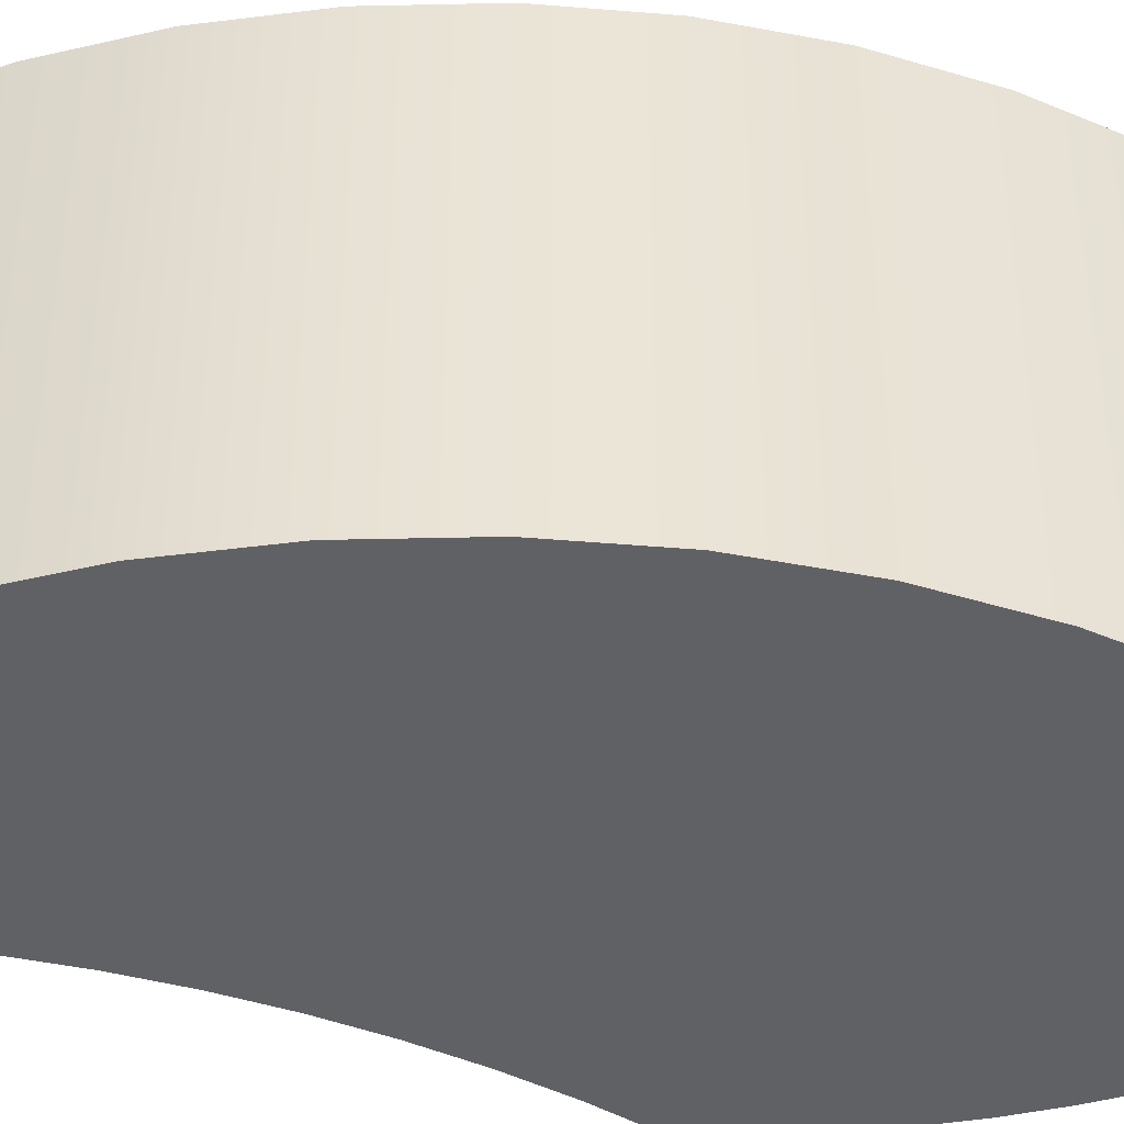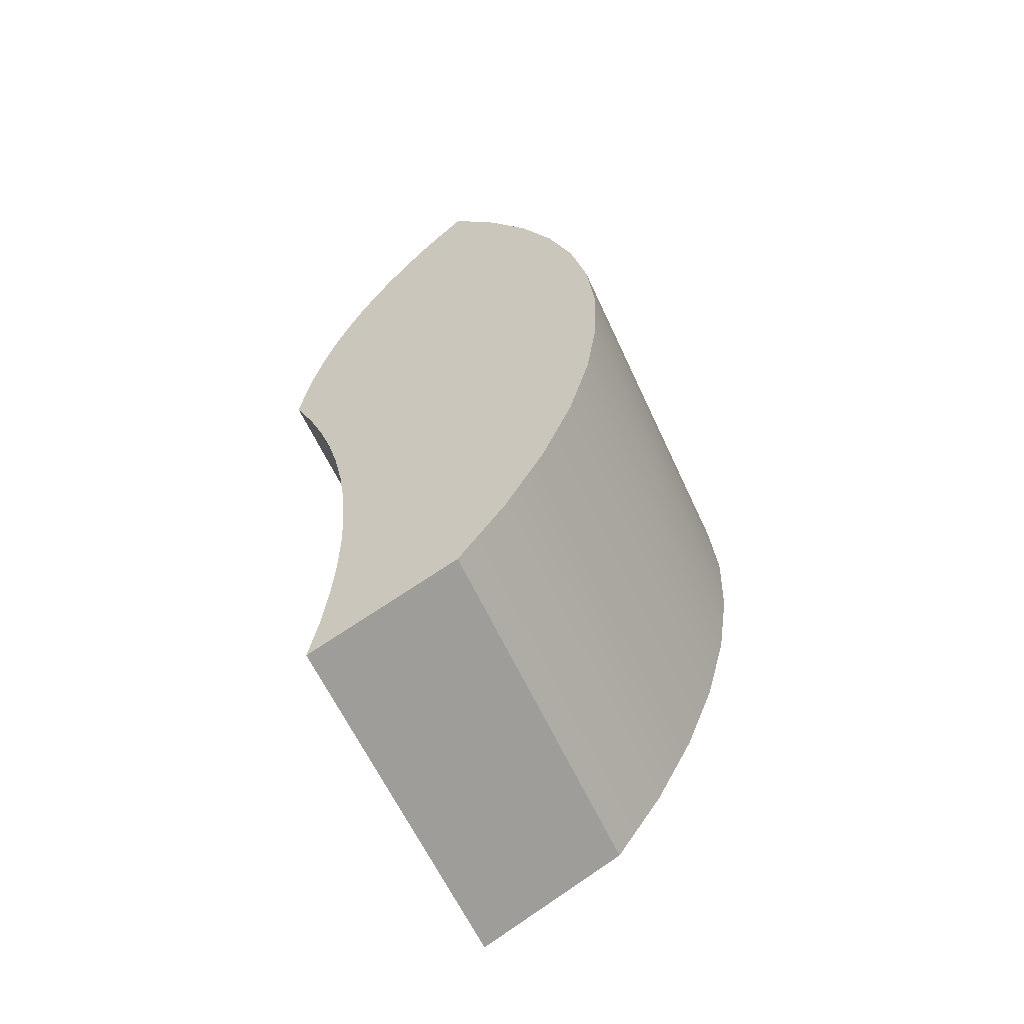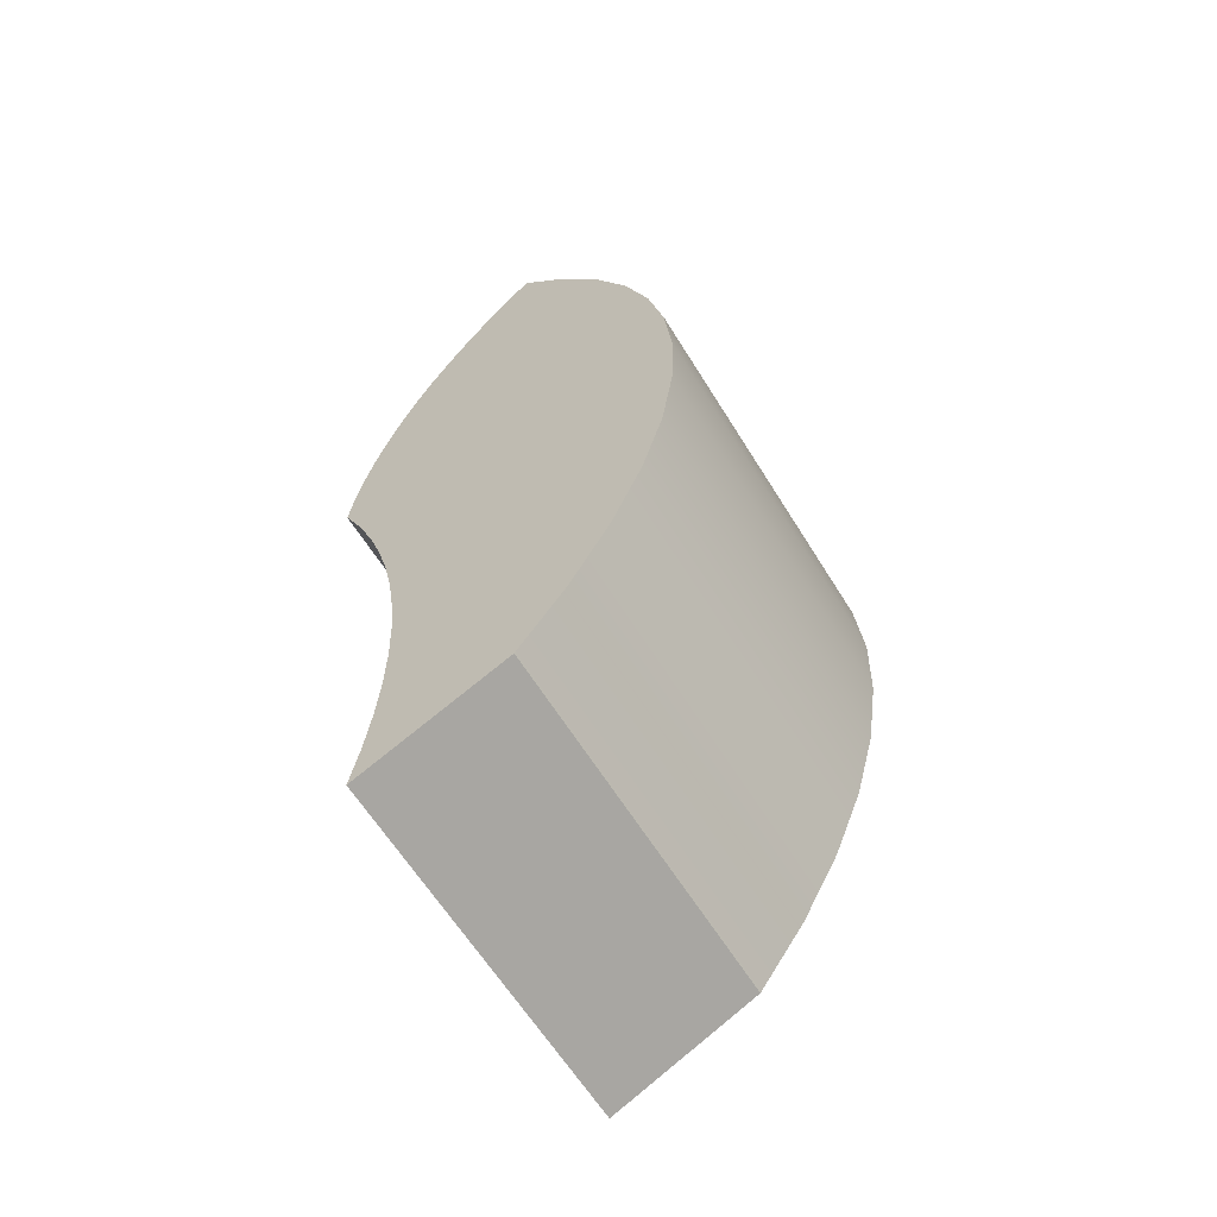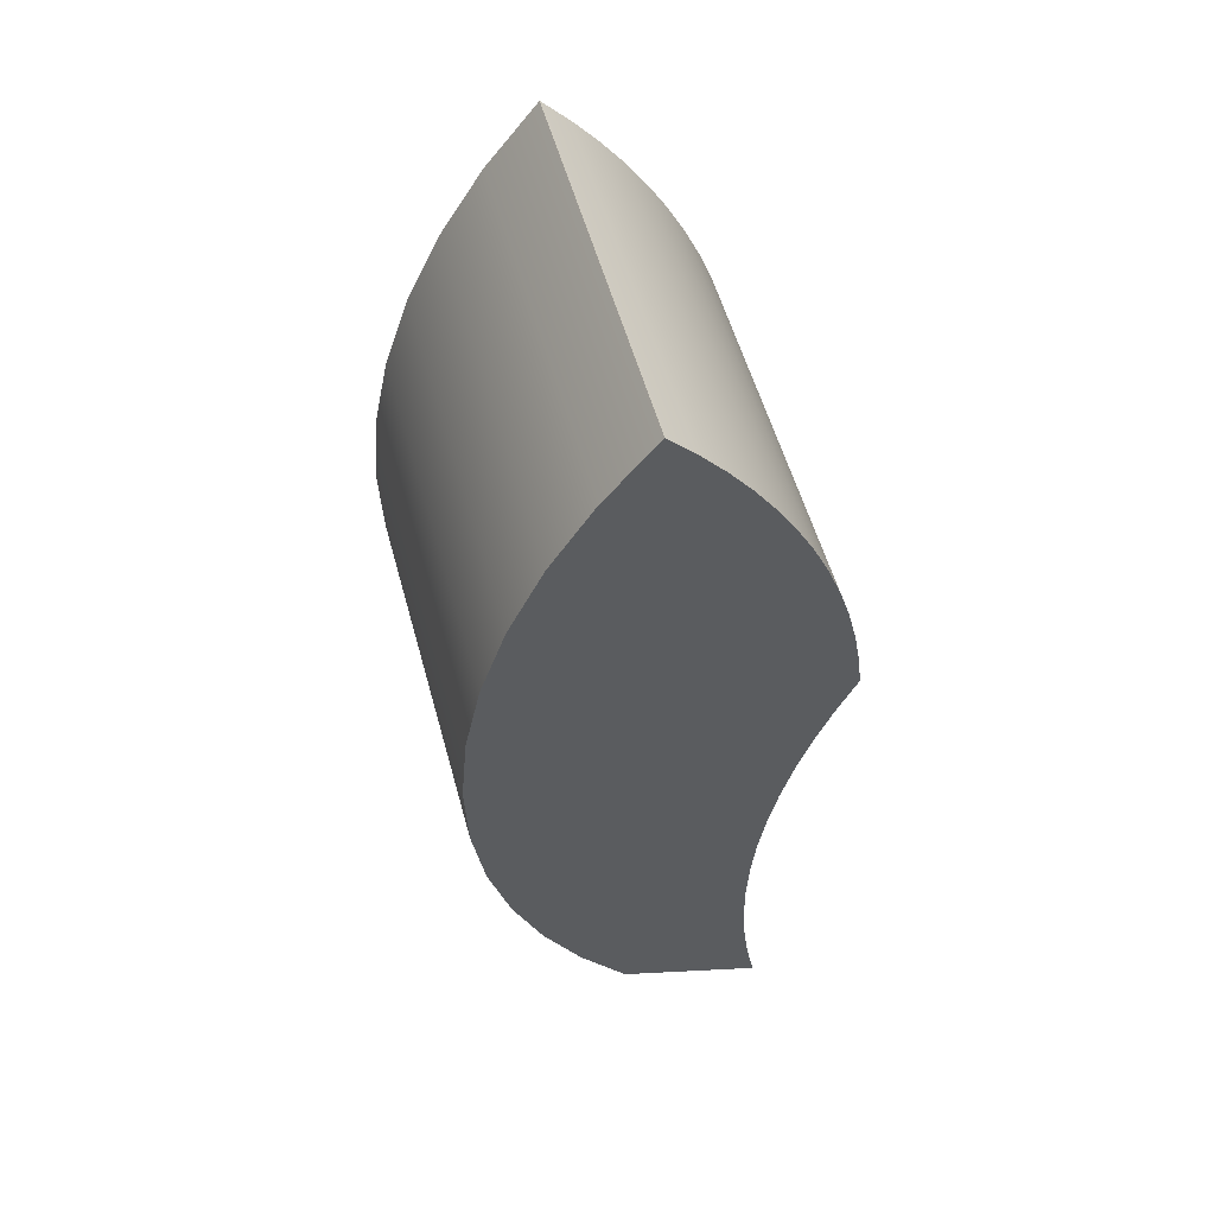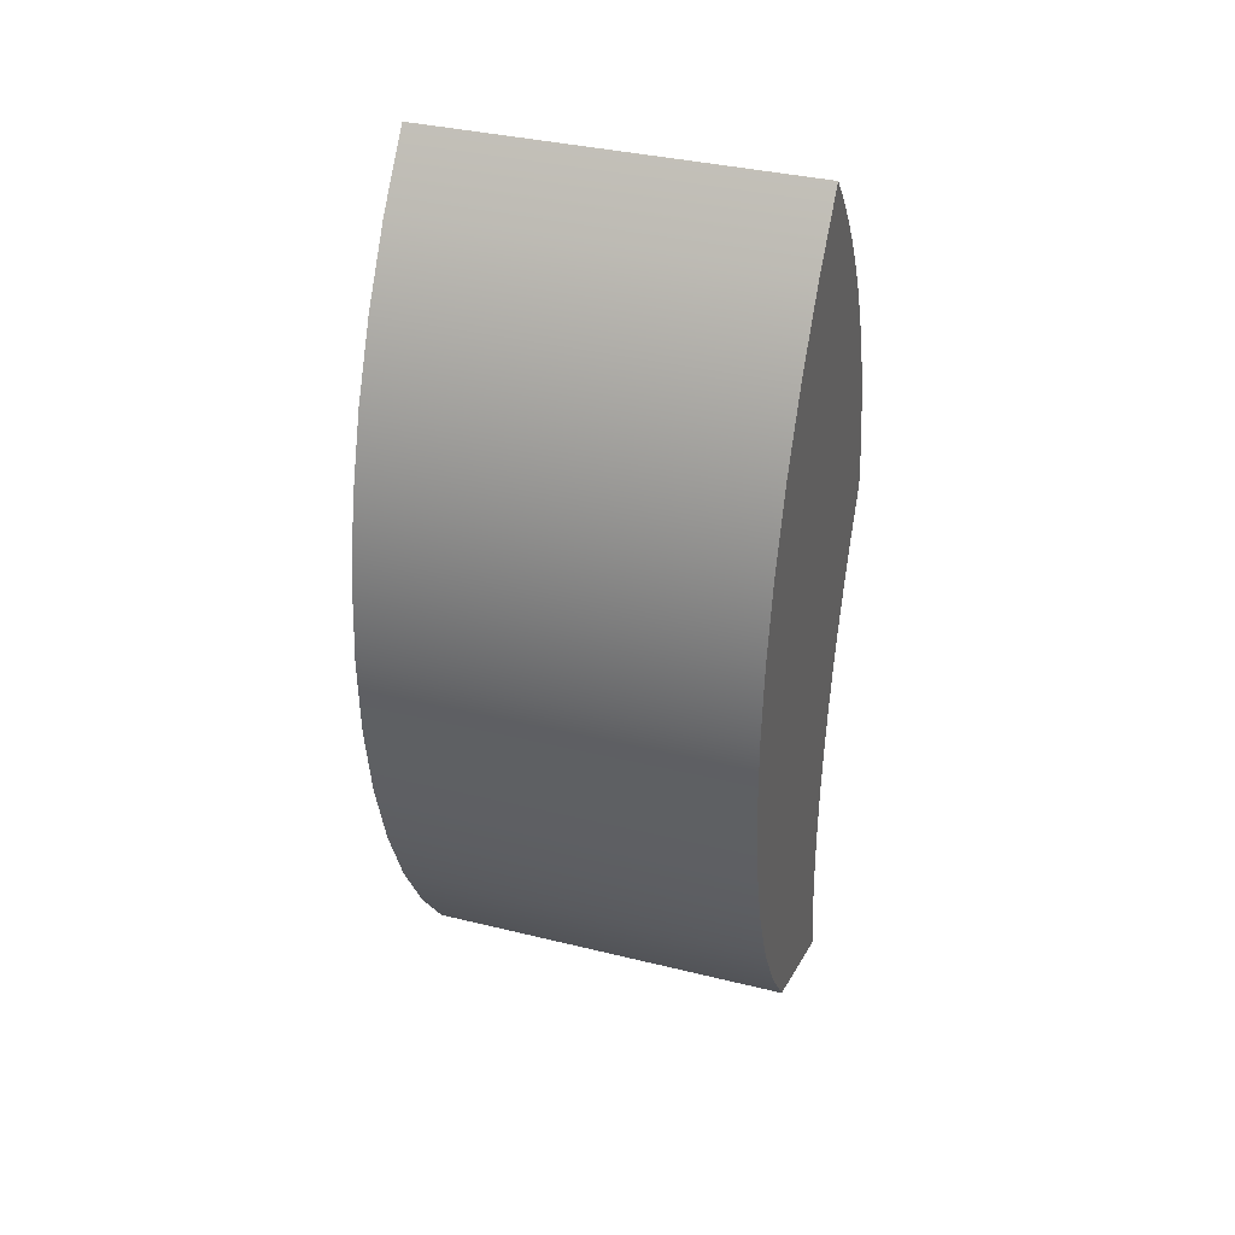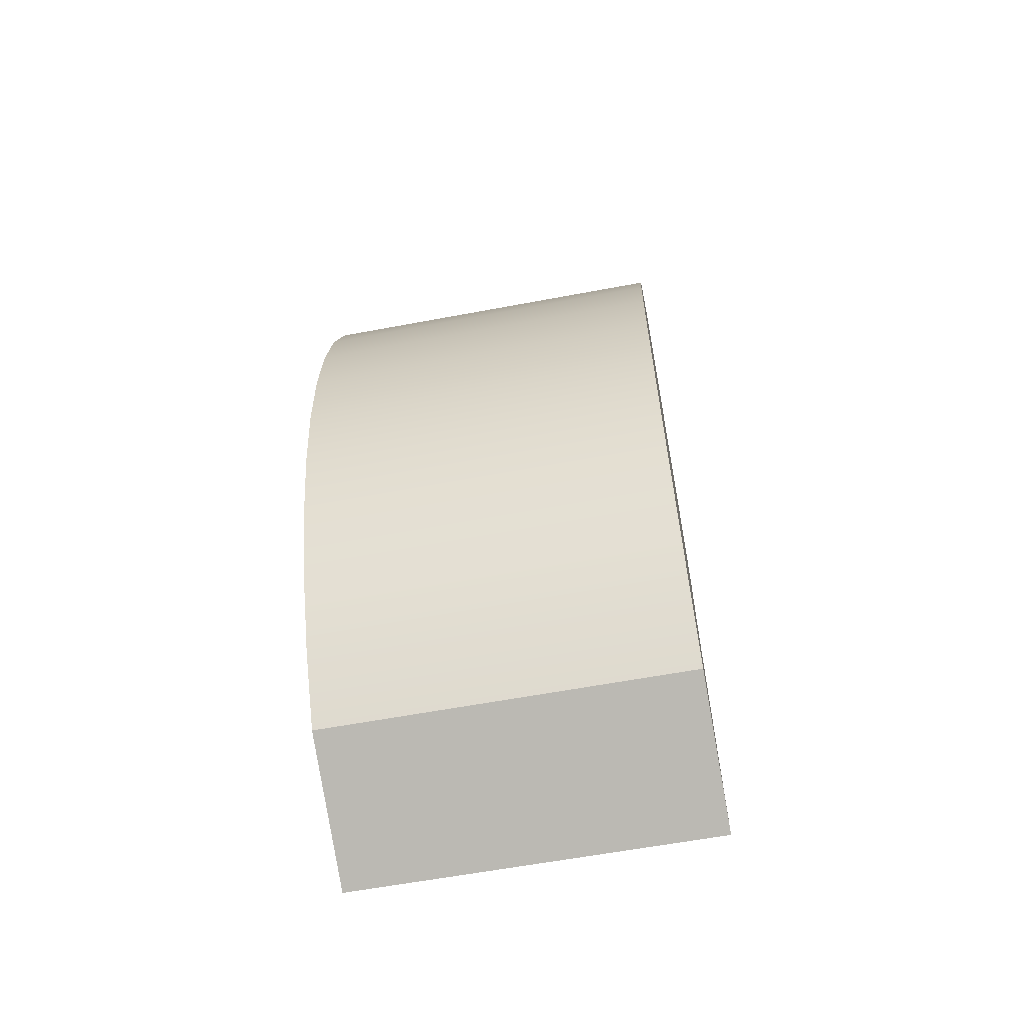
<metadata>
{"format":"obj","ext":"obj","renderer":"f3d","projection":"perspective","resolution":1024,"background":"white","views":[{"elev":-47.4,"azim":82.8,"up":"+Z"},{"elev":-60.8,"azim":24.5,"up":"+Y"},{"elev":-62.7,"azim":31.7,"up":"+Y"},{"elev":55.1,"azim":164.7,"up":"+Y"},{"elev":36.4,"azim":107.8,"up":"+Y"},{"elev":-60.6,"azim":100.9,"up":"+Y"}]}
</metadata>
<code>
o Group113/mesh220/mesh220-geometry#mesh220-geometry
v 0.4455 -0.1986 -0.0339
v 0.4452 -0.2091 -0.0339
v 0.4446 -0.1881 -0.0339
v 0.4455 -0.1986 0.01474
v 0.4436 -0.2195 -0.0339
v 0.4446 -0.1881 0.01474
v 0.4452 -0.2091 0.01474
v 0.4425 -0.1777 -0.0339
v 0.4425 -0.1777 0.01474
v 0.4408 -0.2297 -0.0339
v 0.4436 -0.2195 0.01474
v 0.4392 -0.1677 0.01474
v 0.4392 -0.1677 -0.0339
v 0.4408 -0.2297 0.01474
v 0.4369 -0.2394 -0.0339
v 0.4347 -0.1582 0.01474
v 0.4369 -0.2394 0.01474
v 0.4347 -0.1582 -0.0339
v 0.4318 -0.2487 -0.0339
v 0.4291 -0.1493 0.01474
v 0.4318 -0.2487 0.01474
v 0.4291 -0.1493 -0.0339
v 0.4256 -0.2572 -0.0339
v 0.4225 -0.1411 0.01474
v 0.4256 -0.2572 0.01474
v 0.4225 -0.1411 -0.0339
v 0.4241 -0.2579 -0.0339
v 0.4191 -0.1447 0.01474
v 0.4241 -0.2579 0.01474
v 0.4225 -0.2586 -0.0339
v 0.4191 -0.1447 -0.0339
v 0.4225 -0.2586 0.01474
v 0.4159 -0.1484 0.01474
v 0.4209 -0.2594 0.01474
v 0.4209 -0.2594 -0.0339
v 0.4159 -0.1484 -0.0339
v 0.4177 -0.2608 0.01474
v 0.4193 -0.2601 0.01474
v 0.4193 -0.2601 -0.0339
v 0.4129 -0.1524 0.01474
v 0.4177 -0.2608 -0.0339
v 0.4161 -0.2615 0.01474
v 0.4129 -0.1524 -0.0339
v 0.4146 -0.2622 0.01474
v 0.4161 -0.2615 -0.0339
v 0.4102 -0.1566 0.01474
v 0.4146 -0.2622 -0.0339
v 0.413 -0.2629 0.01474
v 0.4102 -0.1566 -0.0339
v 0.4114 -0.2636 0.01474
v 0.413 -0.2629 -0.0339
v 0.4077 -0.1608 0.01474
v 0.4114 -0.2636 -0.0339
v 0.4098 -0.2643 0.01474
v 0.4077 -0.1608 -0.0339
v 0.4098 -0.2643 -0.0339
v 0.4054 -0.1653 0.01474
v 0.409 -0.2412 0.01474
v 0.4054 -0.1653 -0.0339
v 0.4072 -0.2229 0.01474
v 0.409 -0.2412 -0.0339
v 0.4089 -0.2474 0.01474
v 0.4087 -0.2351 0.01474
v 0.4082 -0.265 0.01474
v 0.4034 -0.1698 0.01474
v 0.4072 -0.2229 -0.0339
v 0.4059 -0.2169 0.01474
v 0.4081 -0.229 0.01474
v 0.4087 -0.2351 -0.0339
v 0.4089 -0.2474 -0.0339
v 0.4082 -0.265 -0.0339
v 0.4034 -0.1698 -0.0339
v 0.4043 -0.211 0.01474
v 0.4081 -0.229 -0.0339
v 0.4059 -0.2169 -0.0339
v 0.4085 -0.2535 0.01474
v 0.4066 -0.2657 0.01474
v 0.4017 -0.1745 0.01474
v 0.4043 -0.211 -0.0339
v 0.4023 -0.2051 0.01474
v 0.4085 -0.2535 -0.0339
v 0.4077 -0.2596 0.01474
v 0.4066 -0.2657 -0.0339
v 0.4017 -0.1745 -0.0339
v 0.4023 -0.2051 -0.0339
v 0.4077 -0.2596 -0.0339
v 0.4002 -0.1792 0.01474
v 0.4001 -0.1994 0.01474
v 0.4001 -0.1994 -0.0339
v 0.4002 -0.1792 -0.0339
v 0.3991 -0.184 0.01474
v 0.3975 -0.1938 -0.0339
v 0.3991 -0.184 -0.0339
v 0.3975 -0.1938 0.01474
v 0.3981 -0.1889 0.01474
v 0.3981 -0.1889 -0.0339
f 1 2 3
f 3 2 1
f 1 4 2
f 2 4 1
f 5 3 2
f 2 3 5
f 3 6 1
f 1 6 3
f 4 1 6
f 6 1 4
f 7 2 4
f 4 2 7
f 8 3 5
f 5 3 8
f 2 7 5
f 5 7 2
f 6 3 9
f 9 3 6
f 4 6 7
f 7 6 4
f 8 9 3
f 3 9 8
f 10 8 5
f 5 8 10
f 11 5 7
f 7 5 11
f 9 11 6
f 6 11 9
f 11 7 6
f 6 7 11
f 9 8 12
f 12 8 9
f 13 8 10
f 10 8 13
f 5 11 10
f 10 11 5
f 14 11 9
f 9 11 14
f 13 12 8
f 8 12 13
f 12 14 9
f 9 14 12
f 15 13 10
f 10 13 15
f 14 10 11
f 11 10 14
f 12 13 16
f 16 13 12
f 17 14 12
f 12 14 17
f 18 13 15
f 15 13 18
f 10 14 15
f 15 14 10
f 18 16 13
f 13 16 18
f 16 17 12
f 12 17 16
f 17 15 14
f 14 15 17
f 19 18 15
f 15 18 19
f 16 18 20
f 20 18 16
f 21 17 16
f 16 17 21
f 15 17 19
f 19 17 15
f 22 18 19
f 19 18 22
f 22 20 18
f 18 20 22
f 20 21 16
f 16 21 20
f 21 19 17
f 17 19 21
f 23 22 19
f 19 22 23
f 20 22 24
f 24 22 20
f 25 21 20
f 20 21 25
f 19 21 23
f 23 21 19
f 26 22 23
f 23 22 26
f 26 24 22
f 22 24 26
f 24 25 20
f 20 25 24
f 25 23 21
f 21 23 25
f 27 26 23
f 23 26 27
f 24 26 28
f 28 26 24
f 29 25 24
f 24 25 29
f 25 29 23
f 23 29 25
f 30 26 27
f 27 26 30
f 27 23 29
f 29 23 27
f 31 28 26
f 26 28 31
f 28 32 24
f 24 32 28
f 32 29 24
f 24 29 32
f 31 26 30
f 30 26 31
f 30 27 32
f 32 27 30
f 29 32 27
f 27 32 29
f 28 31 33
f 33 31 28
f 34 32 28
f 28 32 34
f 35 31 30
f 30 31 35
f 32 34 30
f 30 34 32
f 36 33 31
f 31 33 36
f 33 37 28
f 28 37 33
f 38 34 28
f 28 34 38
f 39 31 35
f 35 31 39
f 35 30 34
f 34 30 35
f 33 36 40
f 40 36 33
f 36 31 41
f 41 31 36
f 42 37 33
f 33 37 42
f 37 38 28
f 28 38 37
f 34 38 35
f 35 38 34
f 41 31 39
f 39 31 41
f 39 35 38
f 38 35 39
f 43 40 36
f 36 40 43
f 40 44 33
f 33 44 40
f 45 36 41
f 41 36 45
f 37 42 41
f 41 42 37
f 44 42 33
f 33 42 44
f 38 37 39
f 39 37 38
f 41 39 37
f 37 39 41
f 40 43 46
f 46 43 40
f 43 36 47
f 47 36 43
f 48 44 40
f 40 44 48
f 47 36 45
f 45 36 47
f 45 41 42
f 42 41 45
f 42 44 45
f 45 44 42
f 49 46 43
f 43 46 49
f 46 50 40
f 40 50 46
f 51 43 47
f 47 43 51
f 44 48 47
f 47 48 44
f 50 48 40
f 40 48 50
f 47 45 44
f 44 45 47
f 46 49 52
f 52 49 46
f 49 43 53
f 53 43 49
f 54 50 46
f 46 50 54
f 53 43 51
f 51 43 53
f 51 47 48
f 48 47 51
f 48 50 51
f 51 50 48
f 55 52 49
f 49 52 55
f 52 54 46
f 46 54 52
f 56 49 53
f 53 49 56
f 50 54 53
f 53 54 50
f 53 51 50
f 50 51 53
f 52 55 57
f 57 55 52
f 55 49 56
f 56 49 55
f 58 54 52
f 52 54 58
f 56 53 54
f 54 53 56
f 59 57 55
f 55 57 59
f 57 60 52
f 52 60 57
f 61 55 56
f 56 55 61
f 58 62 54
f 54 62 58
f 63 58 52
f 52 58 63
f 54 64 56
f 56 64 54
f 57 59 65
f 65 59 57
f 59 55 66
f 66 55 59
f 67 60 57
f 57 60 67
f 60 68 52
f 52 68 60
f 69 55 61
f 61 55 69
f 61 56 70
f 70 56 61
f 58 61 62
f 62 61 58
f 64 54 62
f 62 54 64
f 63 69 58
f 58 69 63
f 68 63 52
f 52 63 68
f 71 56 64
f 64 56 71
f 72 65 59
f 59 65 72
f 65 73 57
f 57 73 65
f 66 55 74
f 74 55 66
f 75 59 66
f 66 59 75
f 67 75 60
f 60 75 67
f 73 67 57
f 57 67 73
f 60 66 68
f 68 66 60
f 74 55 69
f 69 55 74
f 61 58 69
f 69 58 61
f 71 70 56
f 56 70 71
f 70 62 61
f 61 62 70
f 76 64 62
f 62 64 76
f 69 63 74
f 74 63 69
f 68 74 63
f 63 74 68
f 64 77 71
f 71 77 64
f 65 72 78
f 78 72 65
f 72 59 79
f 79 59 72
f 80 73 65
f 65 73 80
f 74 68 66
f 66 68 74
f 79 59 75
f 75 59 79
f 66 60 75
f 75 60 66
f 75 67 79
f 79 67 75
f 73 79 67
f 67 79 73
f 81 70 71
f 71 70 81
f 62 70 76
f 76 70 62
f 82 64 76
f 76 64 82
f 77 64 82
f 82 64 77
f 83 71 77
f 77 71 83
f 84 78 72
f 72 78 84
f 78 80 65
f 65 80 78
f 85 72 79
f 79 72 85
f 80 85 73
f 73 85 80
f 79 73 85
f 85 73 79
f 81 76 70
f 70 76 81
f 86 81 71
f 71 81 86
f 76 81 82
f 82 81 76
f 82 86 77
f 77 86 82
f 83 86 71
f 71 86 83
f 83 77 86
f 86 77 83
f 78 84 87
f 87 84 78
f 84 72 85
f 85 72 84
f 88 80 78
f 78 80 88
f 85 80 89
f 89 80 85
f 86 82 81
f 81 82 86
f 90 87 84
f 84 87 90
f 87 88 78
f 78 88 87
f 89 84 85
f 85 84 89
f 88 89 80
f 80 89 88
f 87 90 91
f 91 90 87
f 90 84 89
f 89 84 90
f 91 88 87
f 87 88 91
f 89 88 92
f 92 88 89
f 93 91 90
f 90 91 93
f 93 90 89
f 89 90 93
f 94 88 91
f 91 88 94
f 94 92 88
f 88 92 94
f 92 93 89
f 89 93 92
f 91 93 95
f 95 93 91
f 95 94 91
f 91 94 95
f 92 94 96
f 96 94 92
f 96 93 92
f 92 93 96
f 96 95 93
f 93 95 96
f 95 96 94
f 94 96 95

</code>
